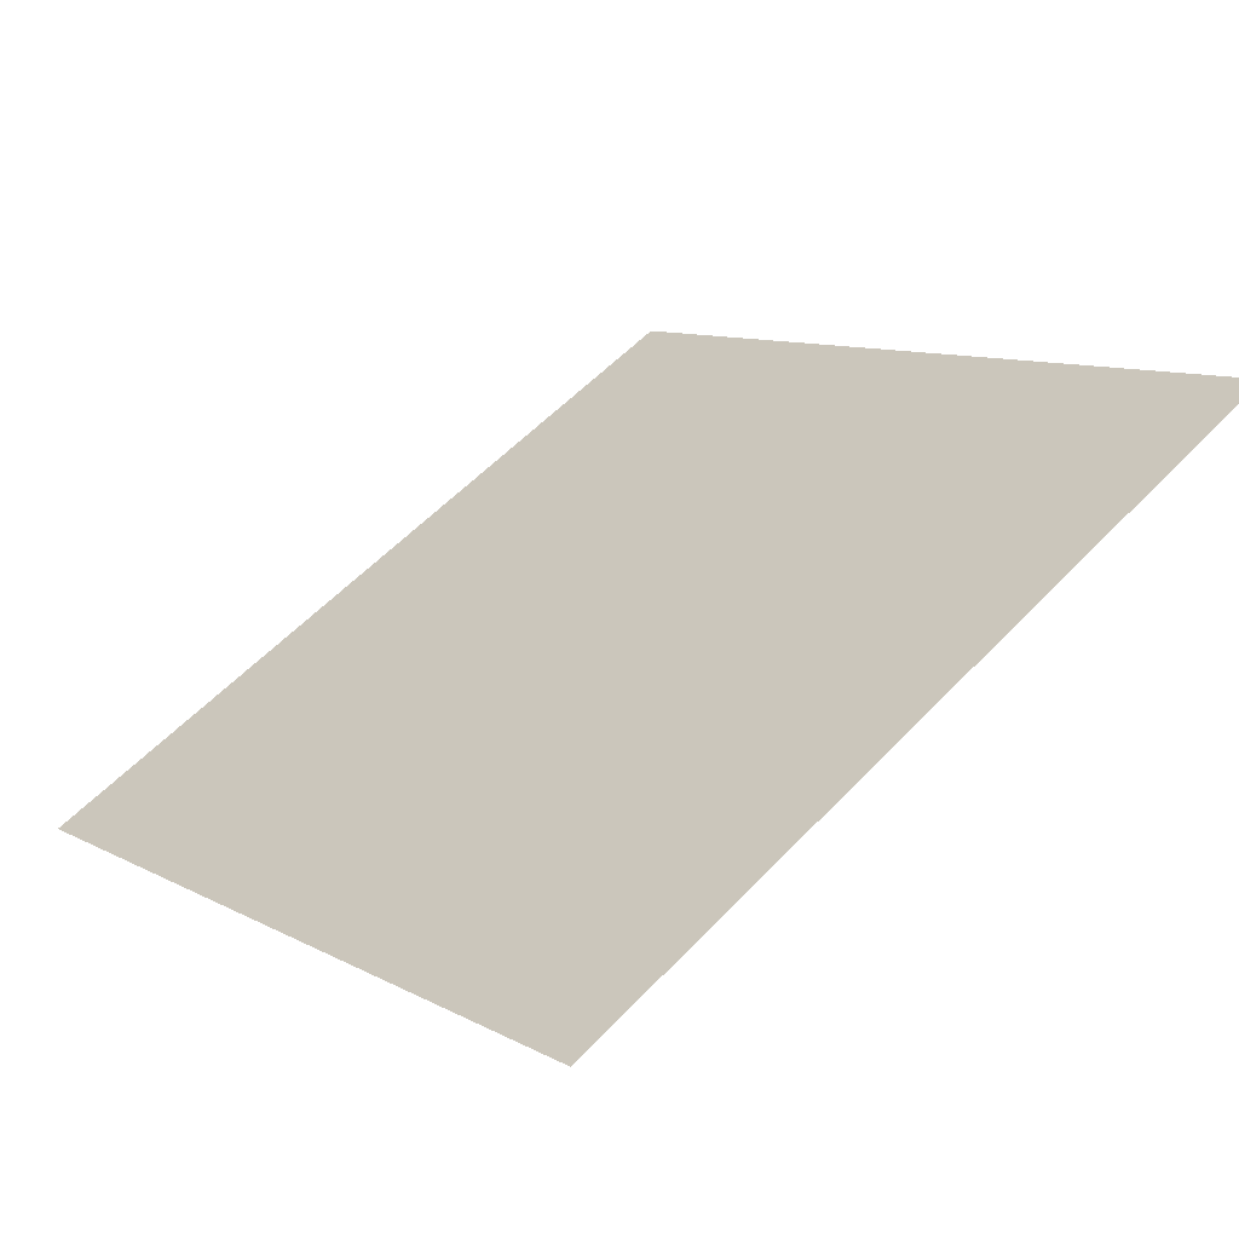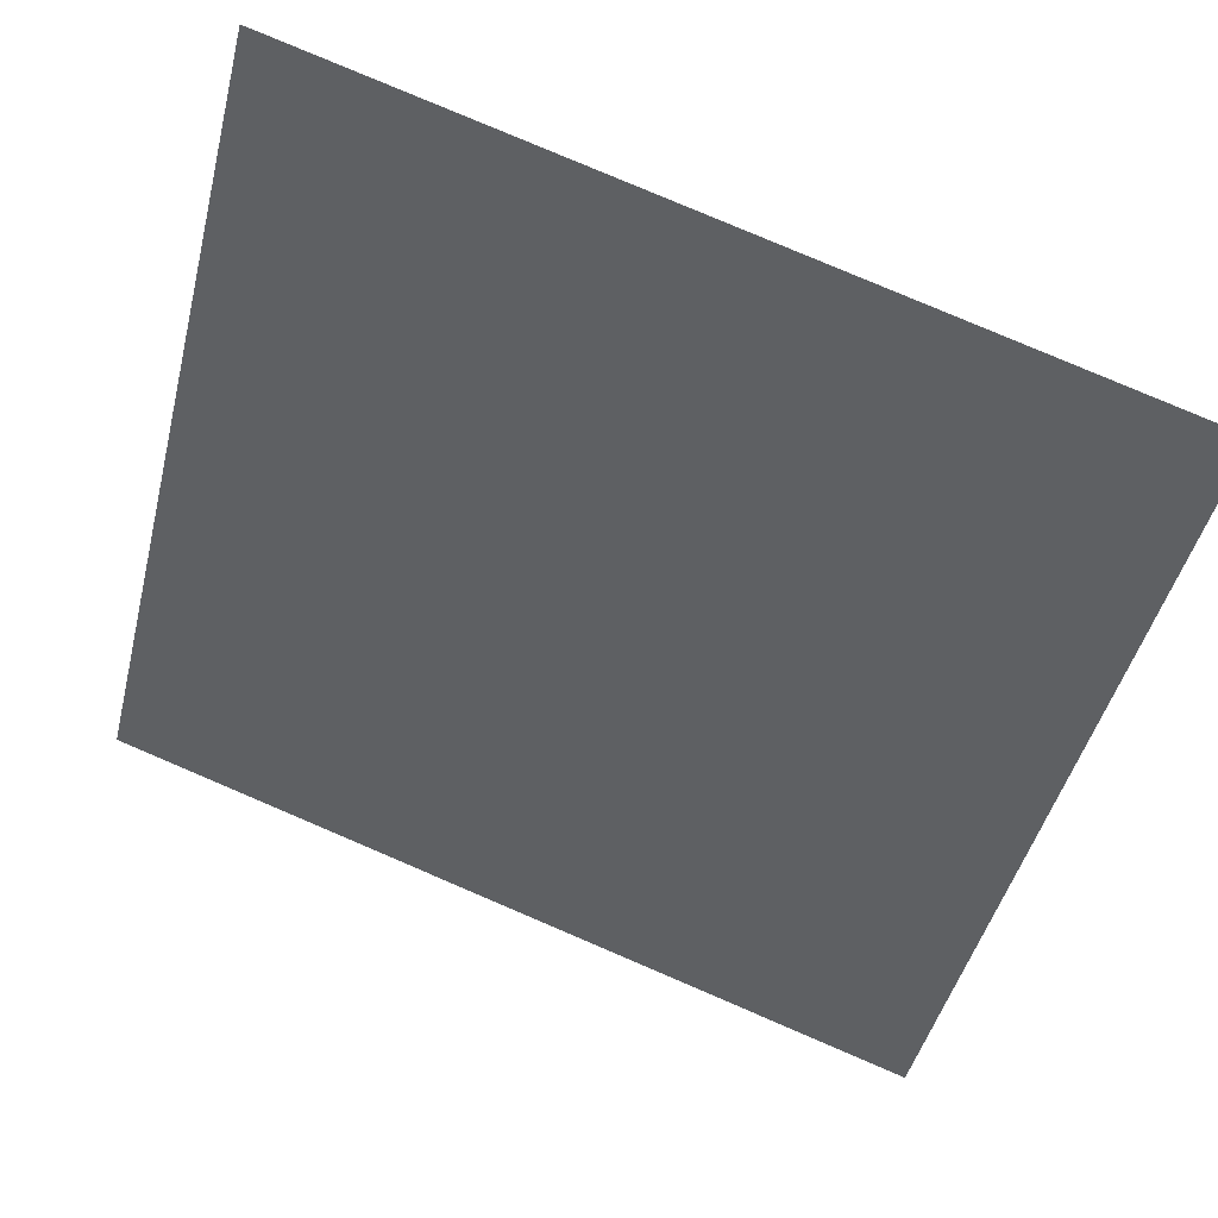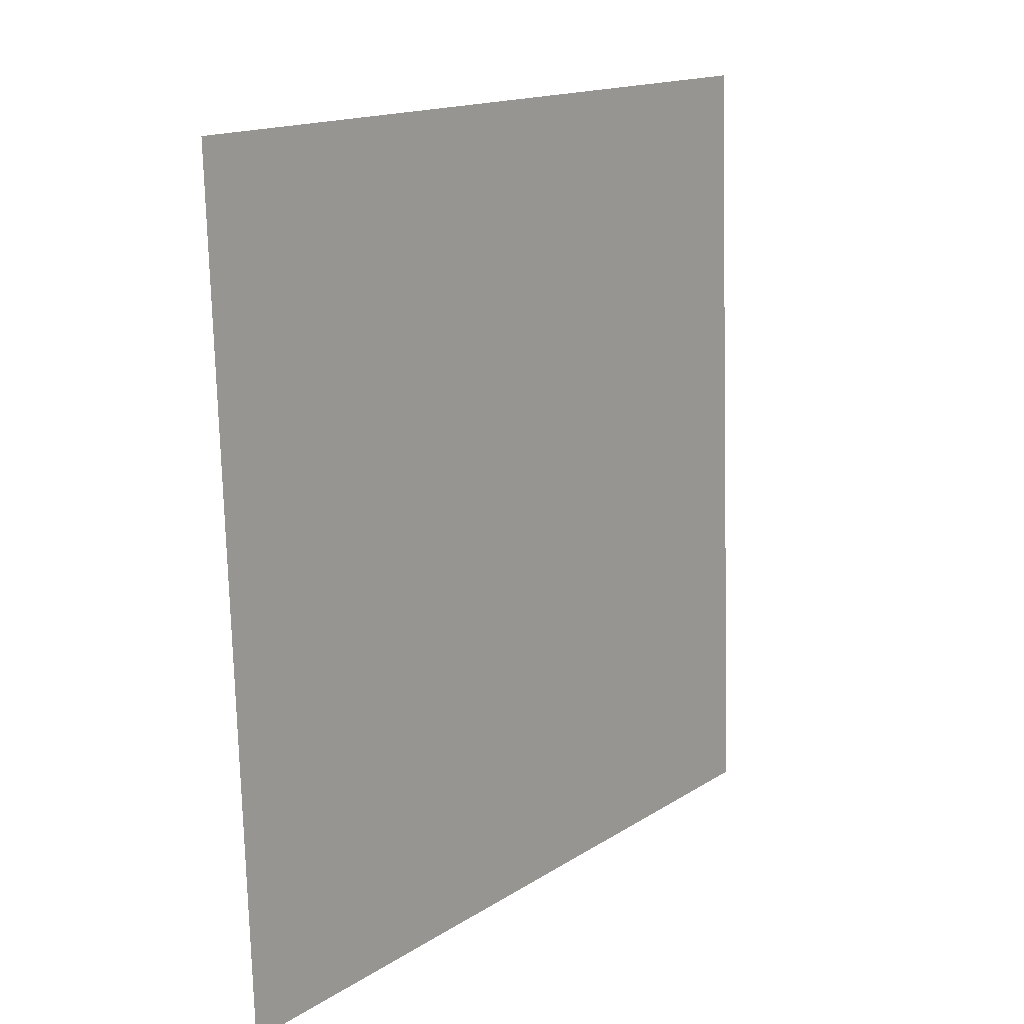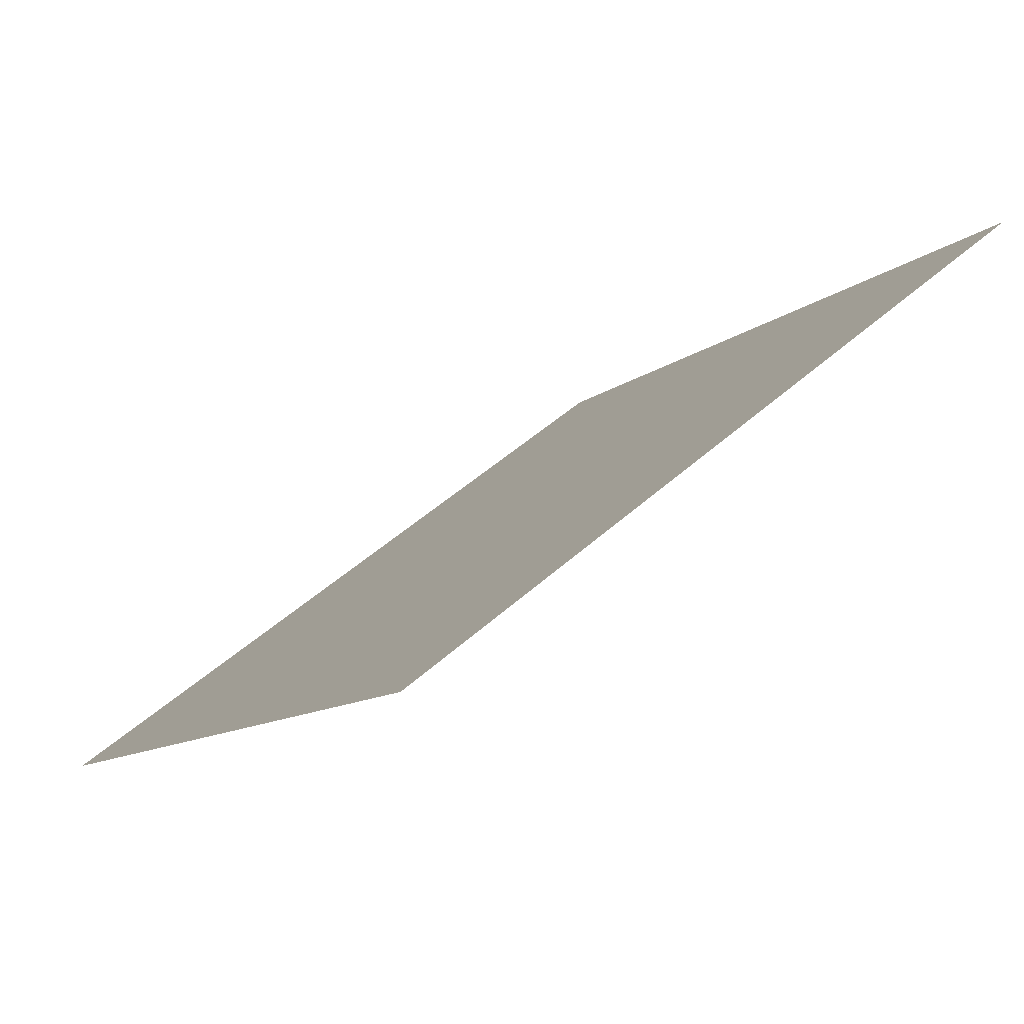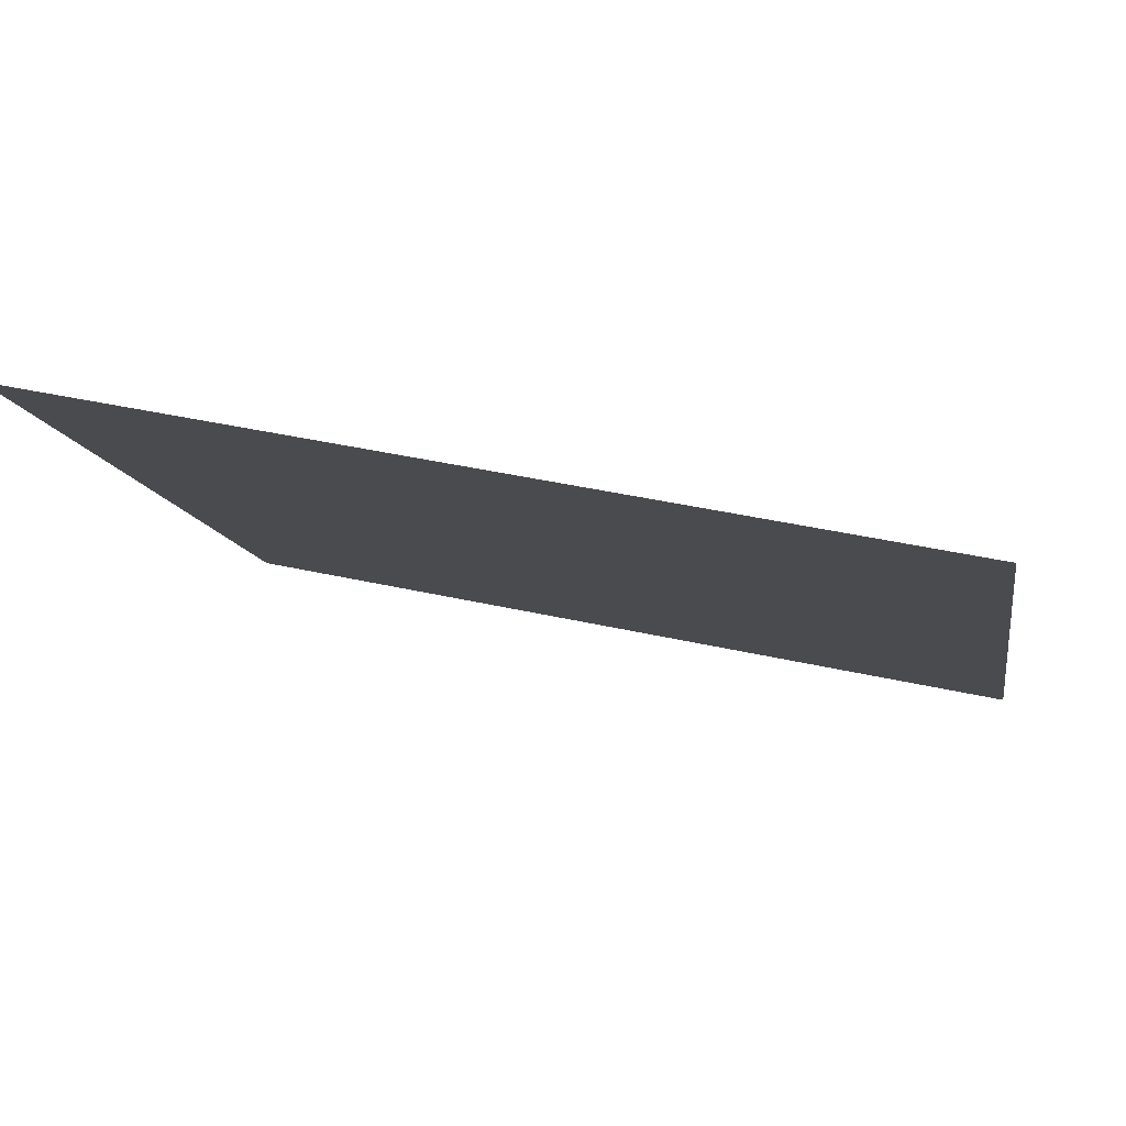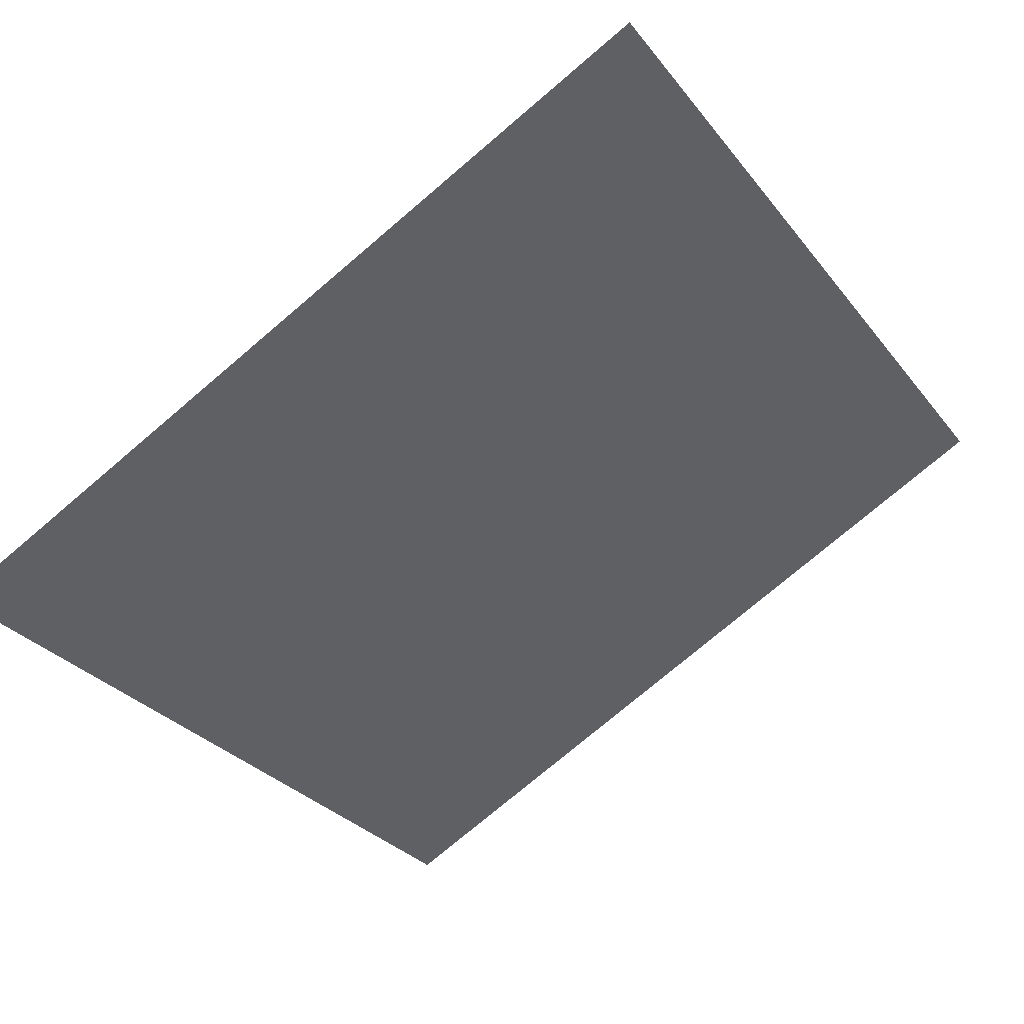
<metadata>
{"format":"obj","ext":"obj","renderer":"f3d","projection":"perspective","resolution":1024,"background":"white","views":[{"elev":57.9,"azim":-46.8,"up":"+Y"},{"elev":78.9,"azim":21.7,"up":"+Z"},{"elev":-76.2,"azim":90.2,"up":"+Z"},{"elev":-9.8,"azim":-118.2,"up":"+Y"},{"elev":44.0,"azim":-166.2,"up":"+Z"},{"elev":-73.8,"azim":-139.2,"up":"+Y"}]}
</metadata>
<code>
v -0.03324 0.5508 0.192
v -0.0398 0.551 0.1921
v -0.03968 0.5549 0.1974
v -0.03312 0.5548 0.1973
f 4 3 2 1

</code>
